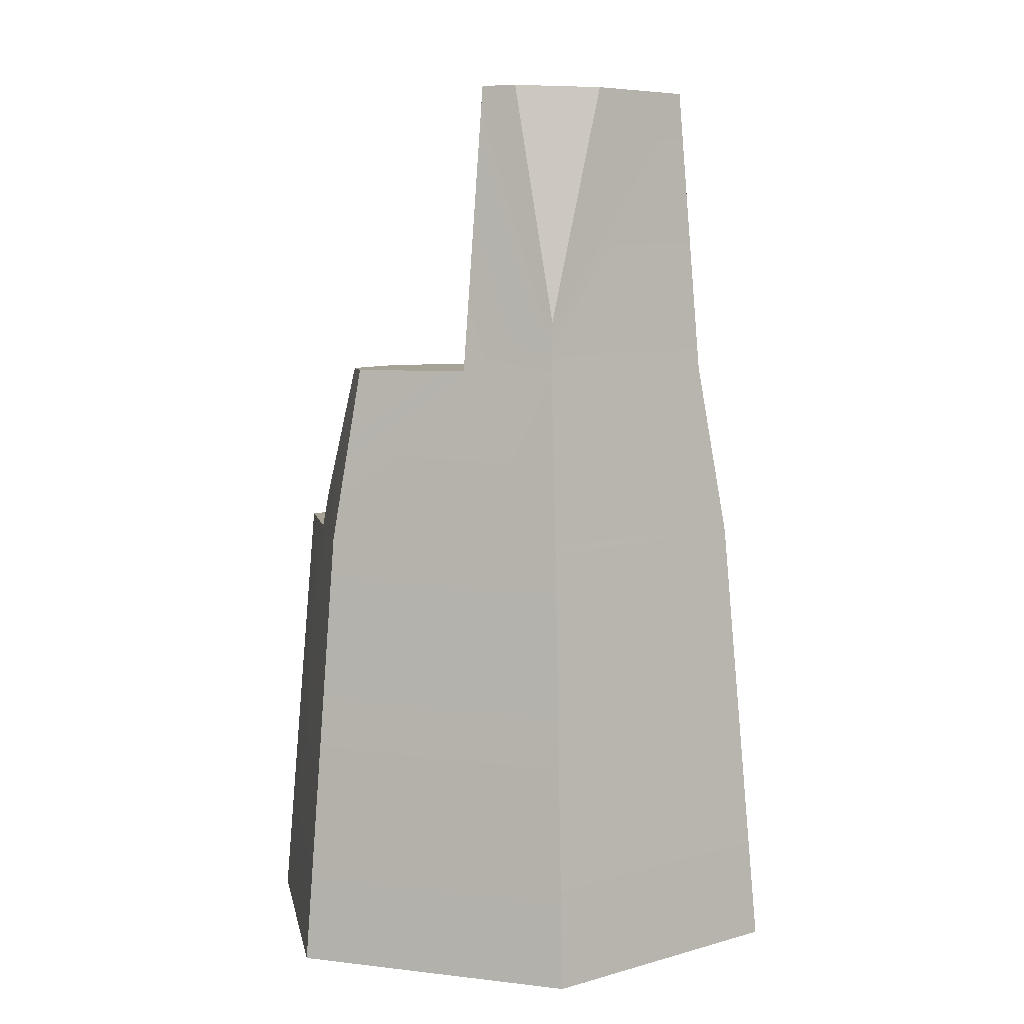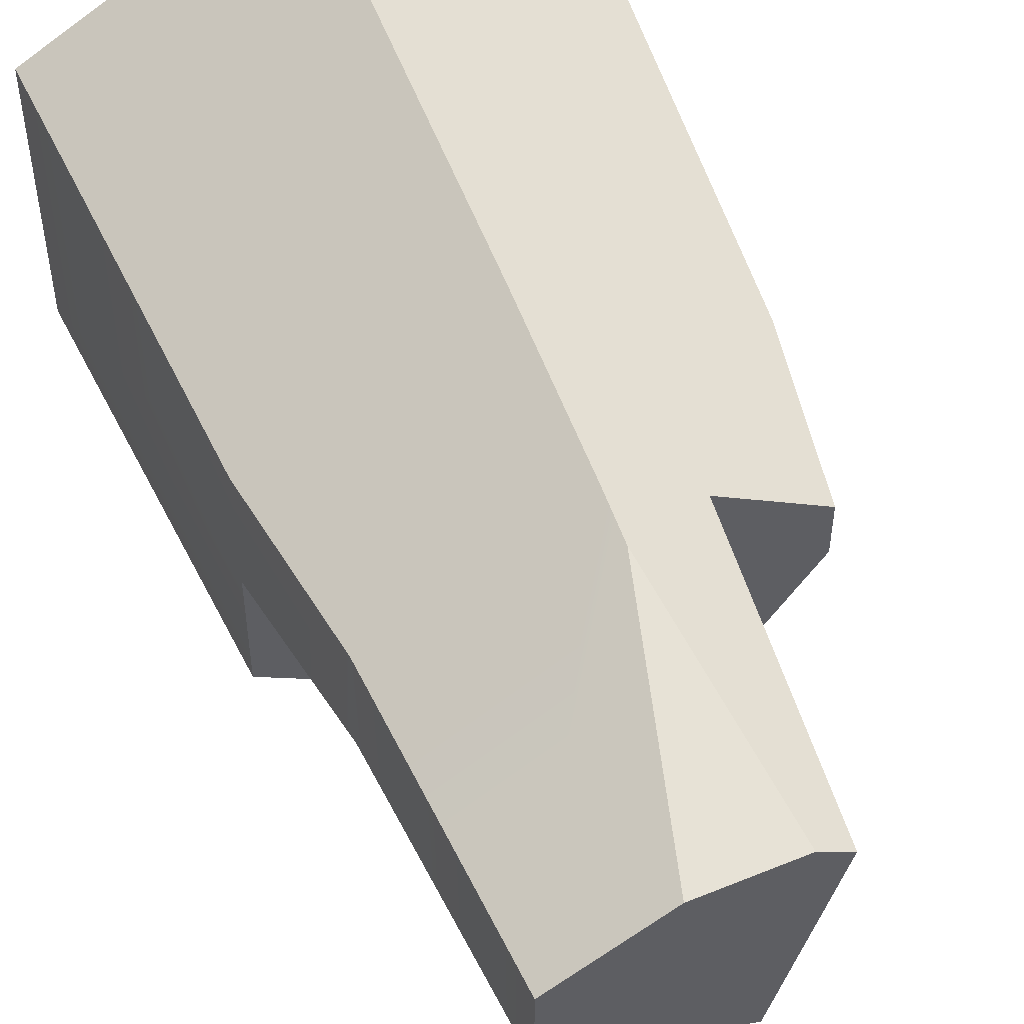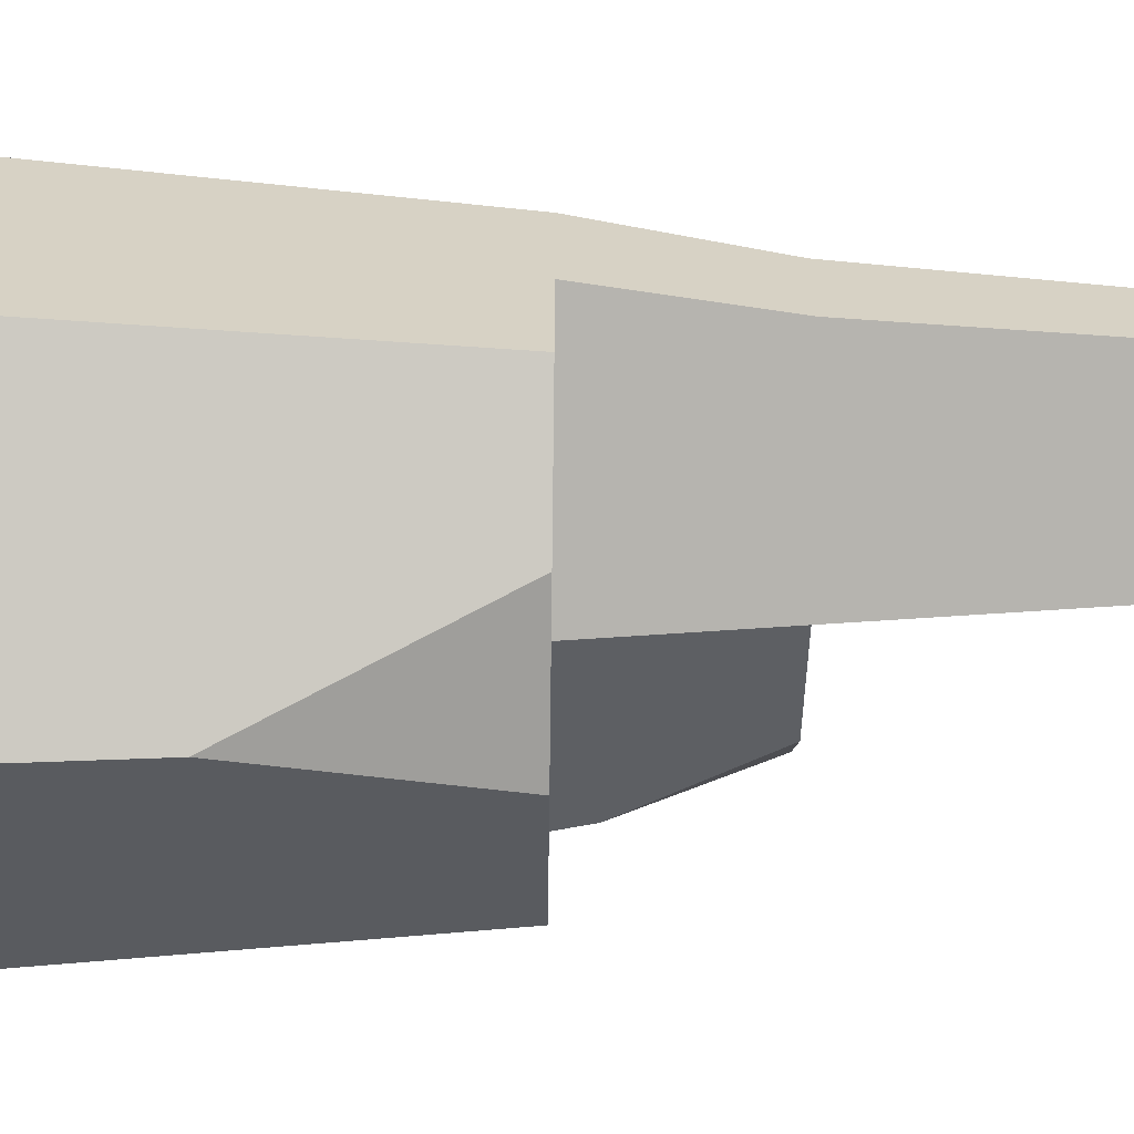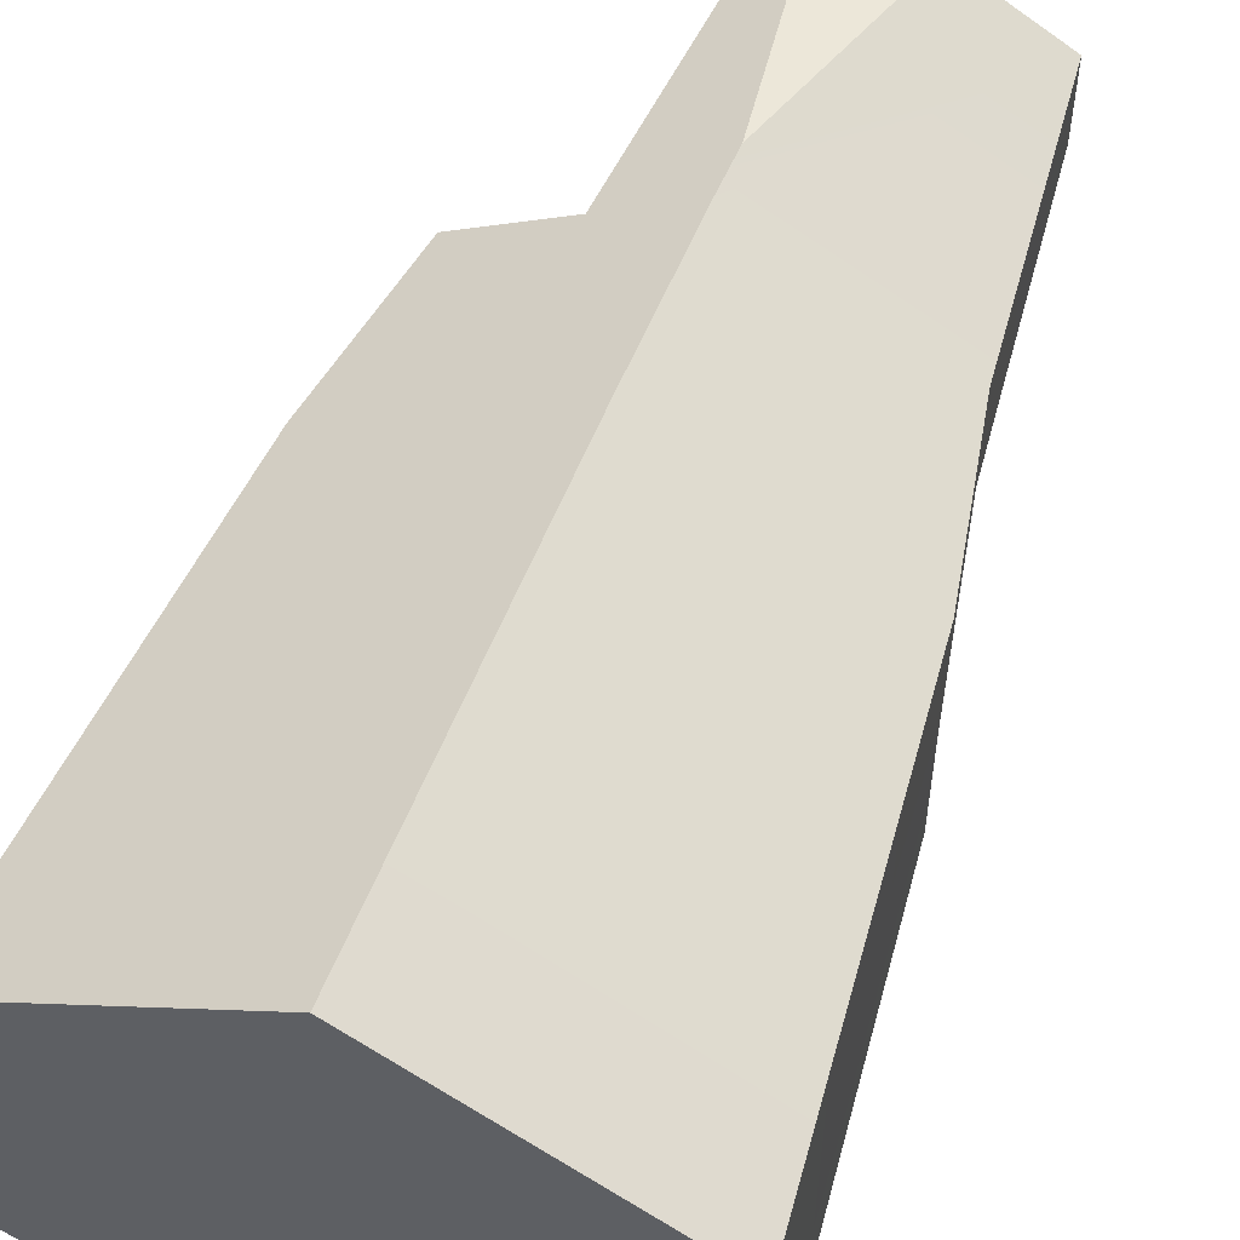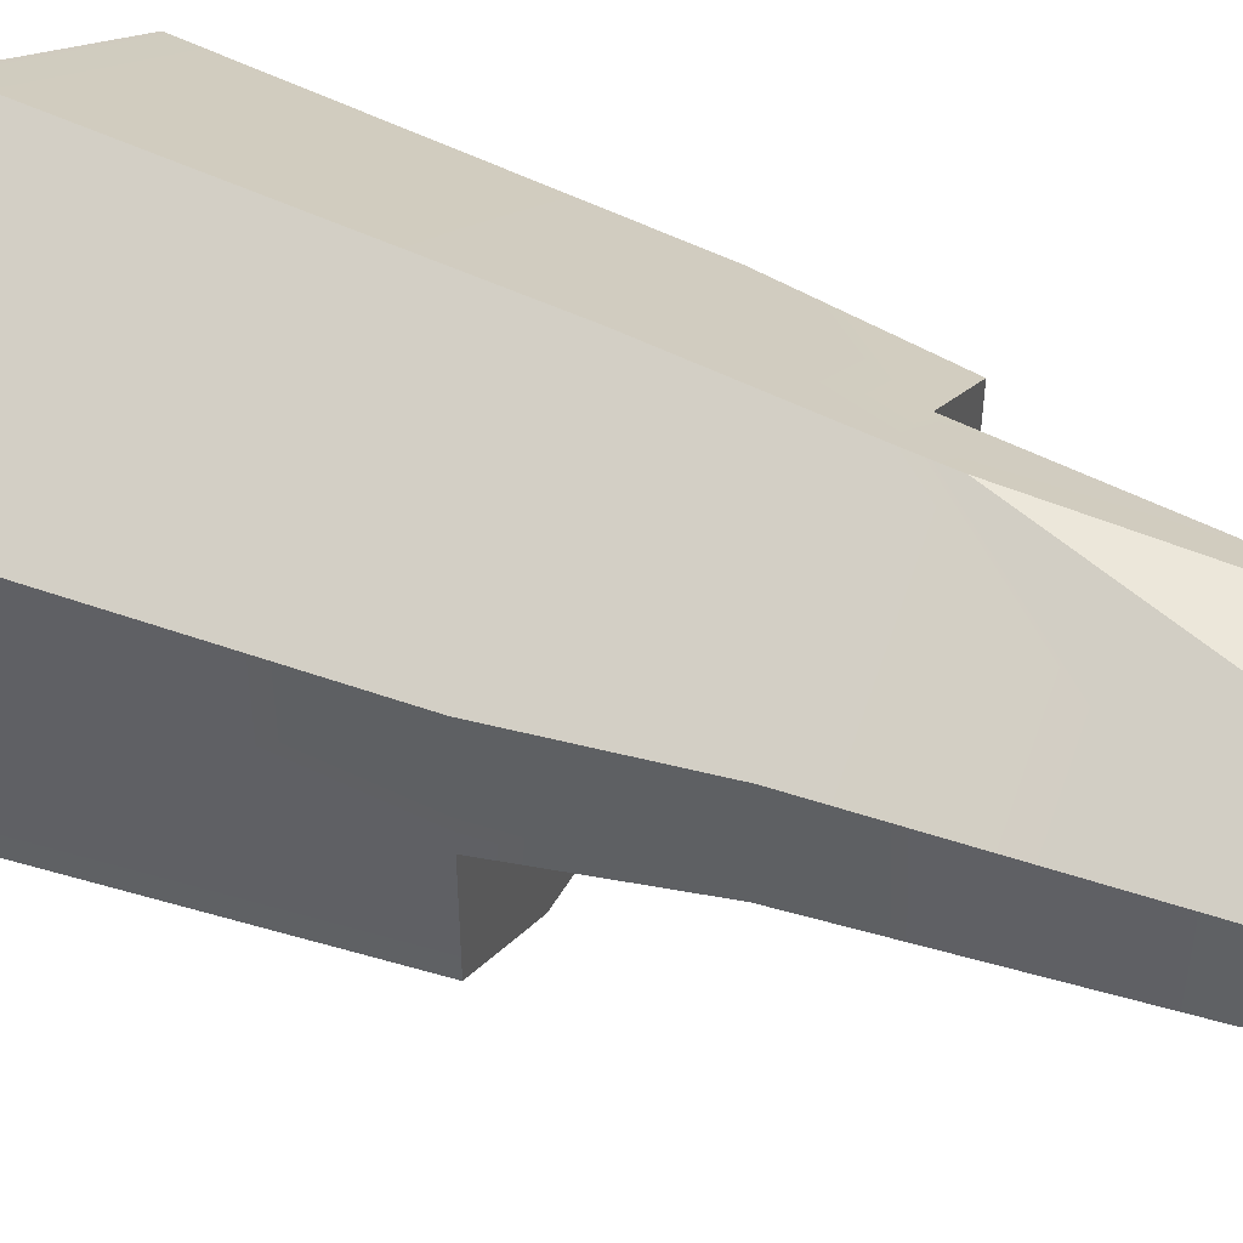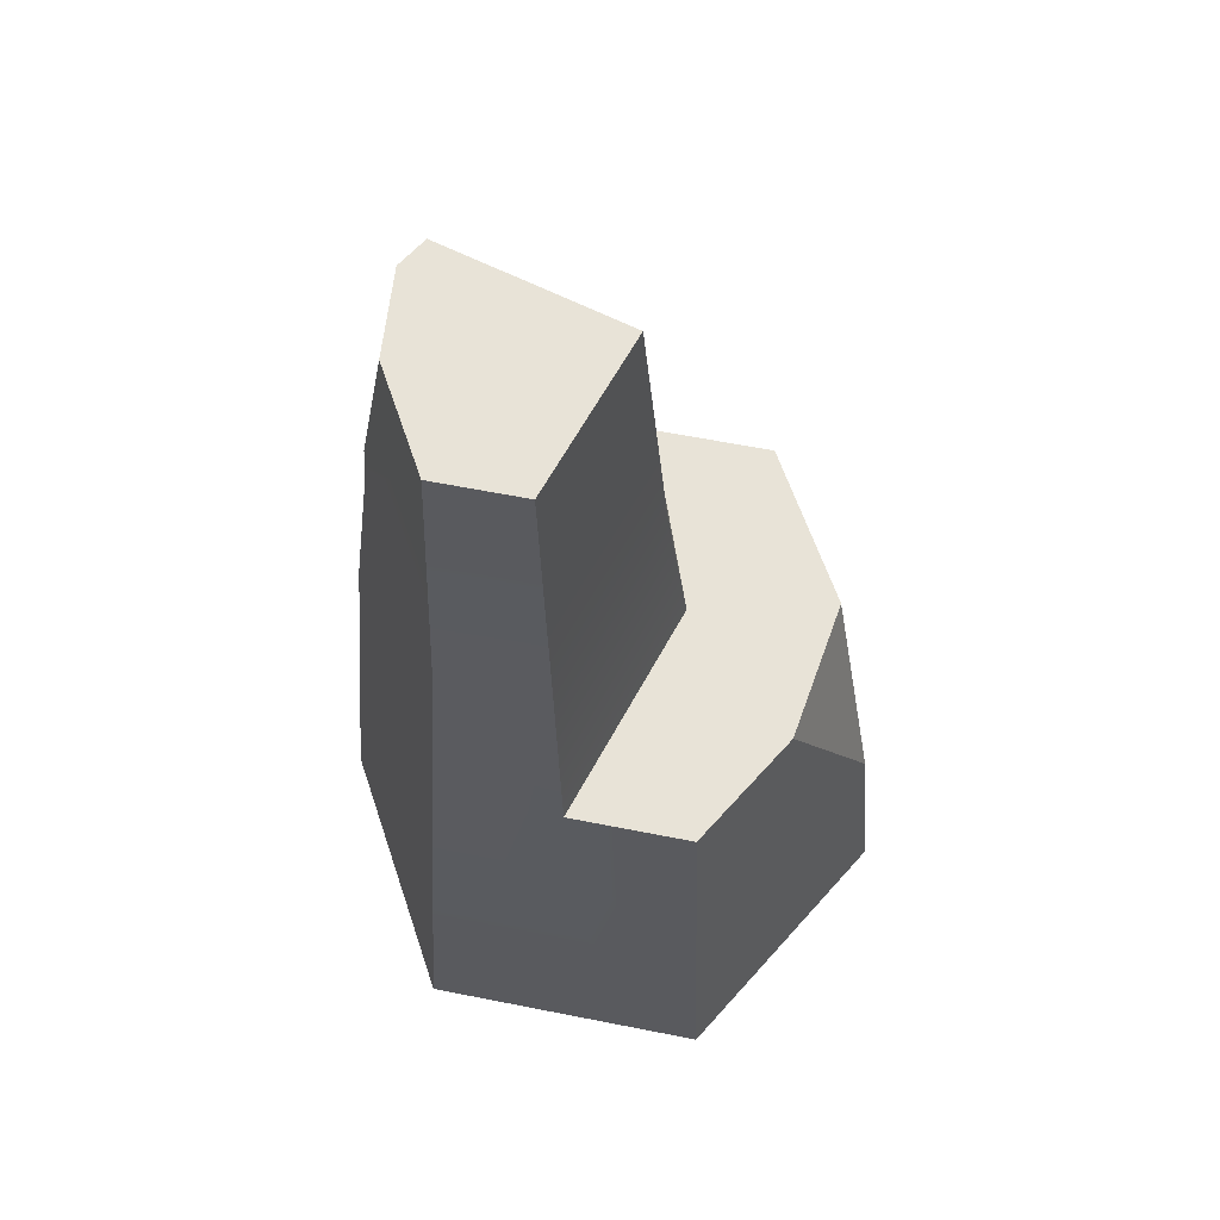
<metadata>
{"format":"obj","ext":"obj","renderer":"f3d","projection":"perspective","resolution":1024,"background":"white","views":[{"elev":6.3,"azim":-10.3,"up":"+Y"},{"elev":51.6,"azim":158.9,"up":"+Z"},{"elev":-63.2,"azim":89.3,"up":"+Z"},{"elev":56.0,"azim":19.8,"up":"+Z"},{"elev":46.8,"azim":114.6,"up":"+Z"},{"elev":61.6,"azim":101.4,"up":"+Y"}]}
</metadata>
<code>
o stone_tall7
v -2.125 0 1.227
v 0 0 2.453
v 2.125 -0 -1.227
v 2.125 0 1.227
v -0.1763 3.824 -0.6041
v -0.1516 5.34 -0.4142
v -0.7068 5.34 1.512
v -2.125 -0 -1.227
v -0 1.912 -2.282
v -0.4806 3.824 -1.833
v -1.827 3.824 1.055
v -1.827 3.824 -1.055
v -0 -0 -2.453
v 0 3.824 2.11
v 1.827 3.824 -1e-06
v 1.827 3.824 1.055
v 1.827 3.824 -1.055
v -1.827 3.824 -1e-06
v 0.8033 3.824 -1.646
v -1.571 5.34 1.013
v -1.139 5.34 -0.05302
v 1.571 5.34 0.1054
v 1.571 5.34 1.013
v -1.774 4.142 0.02207
v -1.571 5.34 0.5664
v -0.2512 7.829 1.534
v -0.05231 7.829 -0.2158
v -0.5131 7.829 1.383
v 1.378 7.829 0.2155
v 0 5.34 1.92
v 1.378 7.829 0.9685
v 0.0128 5.773 1.885
v 0.5208 7.829 1.463
f 13 1 8
f 1 13 2
f 2 13 3
f 2 3 4
f 24 5 18
f 5 24 6
f 6 24 21
f 28 6 7
f 6 28 27
f 12 13 8
f 13 12 9
f 9 12 10
f 9 3 13
f 3 9 17
f 17 9 19
f 5 12 18
f 12 5 10
f 10 5 19
f 19 5 15
f 19 15 17
f 7 25 20
f 25 7 21
f 21 7 6
f 19 9 10
f 21 24 25
f 26 27 28
f 27 26 33
f 27 33 29
f 29 33 31
f 26 32 33
f 20 18 11
f 18 20 25
f 18 25 24
f 11 14 7
f 20 11 7
f 30 7 14
f 23 14 16
f 14 23 30
f 6 15 5
f 15 6 22
f 27 22 6
f 22 27 29
f 22 31 23
f 31 22 29
f 11 8 1
f 8 11 18
f 8 18 12
f 16 2 4
f 2 16 14
f 3 16 4
f 16 3 15
f 15 3 17
f 15 23 16
f 23 15 22
f 14 1 2
f 1 14 11
f 32 7 30
f 7 32 28
f 28 32 26
f 31 30 23
f 30 31 32
f 32 31 33

</code>
